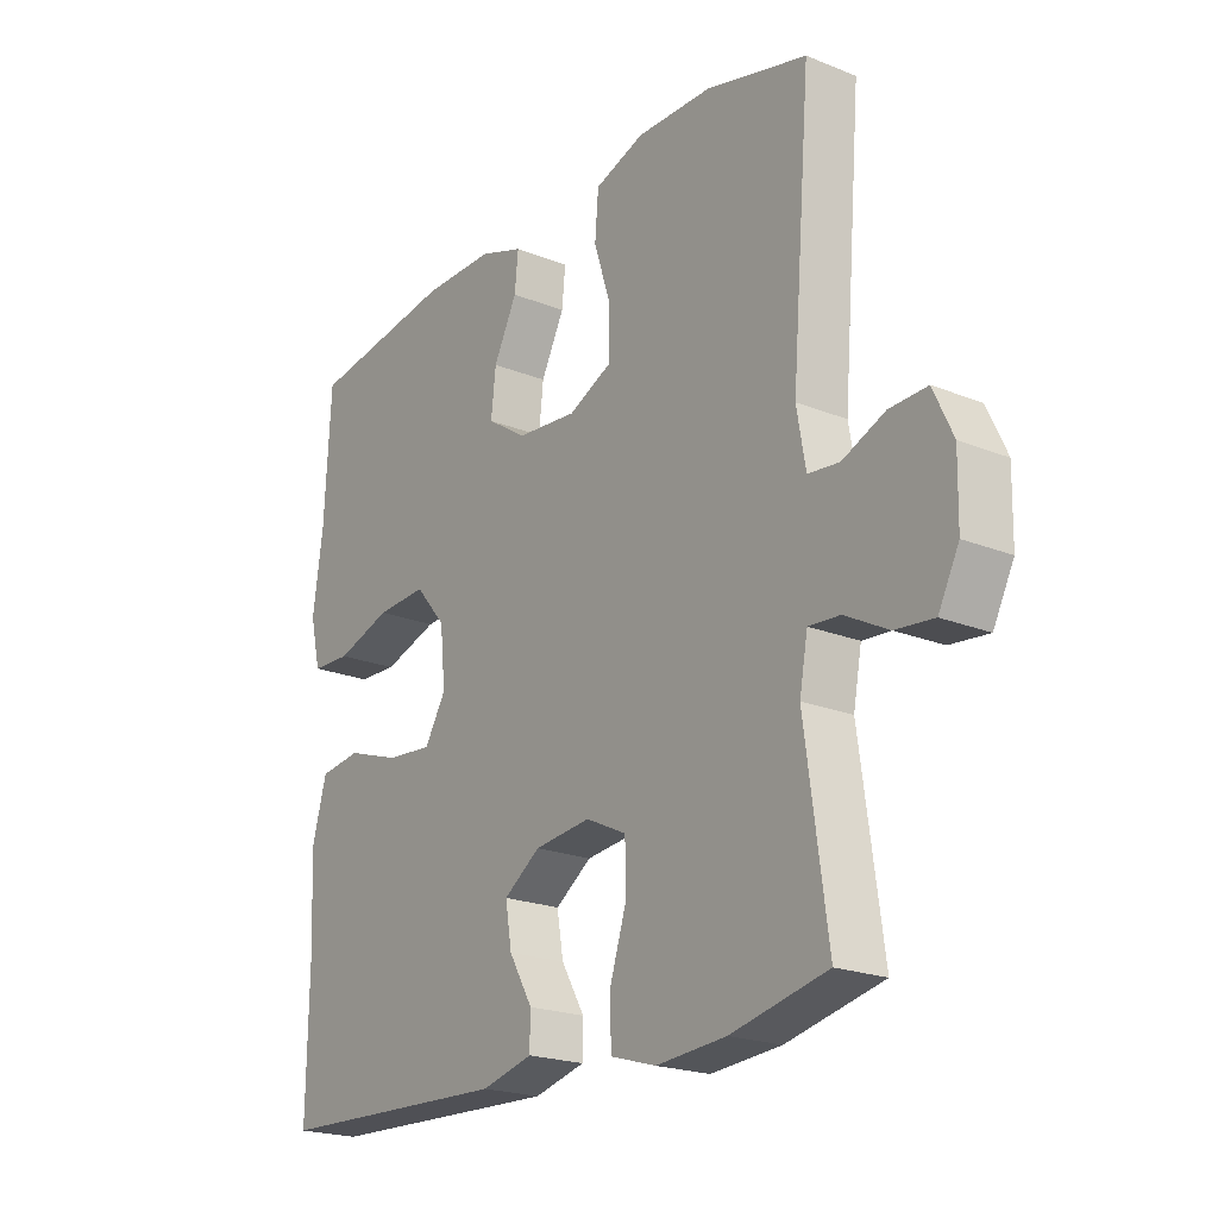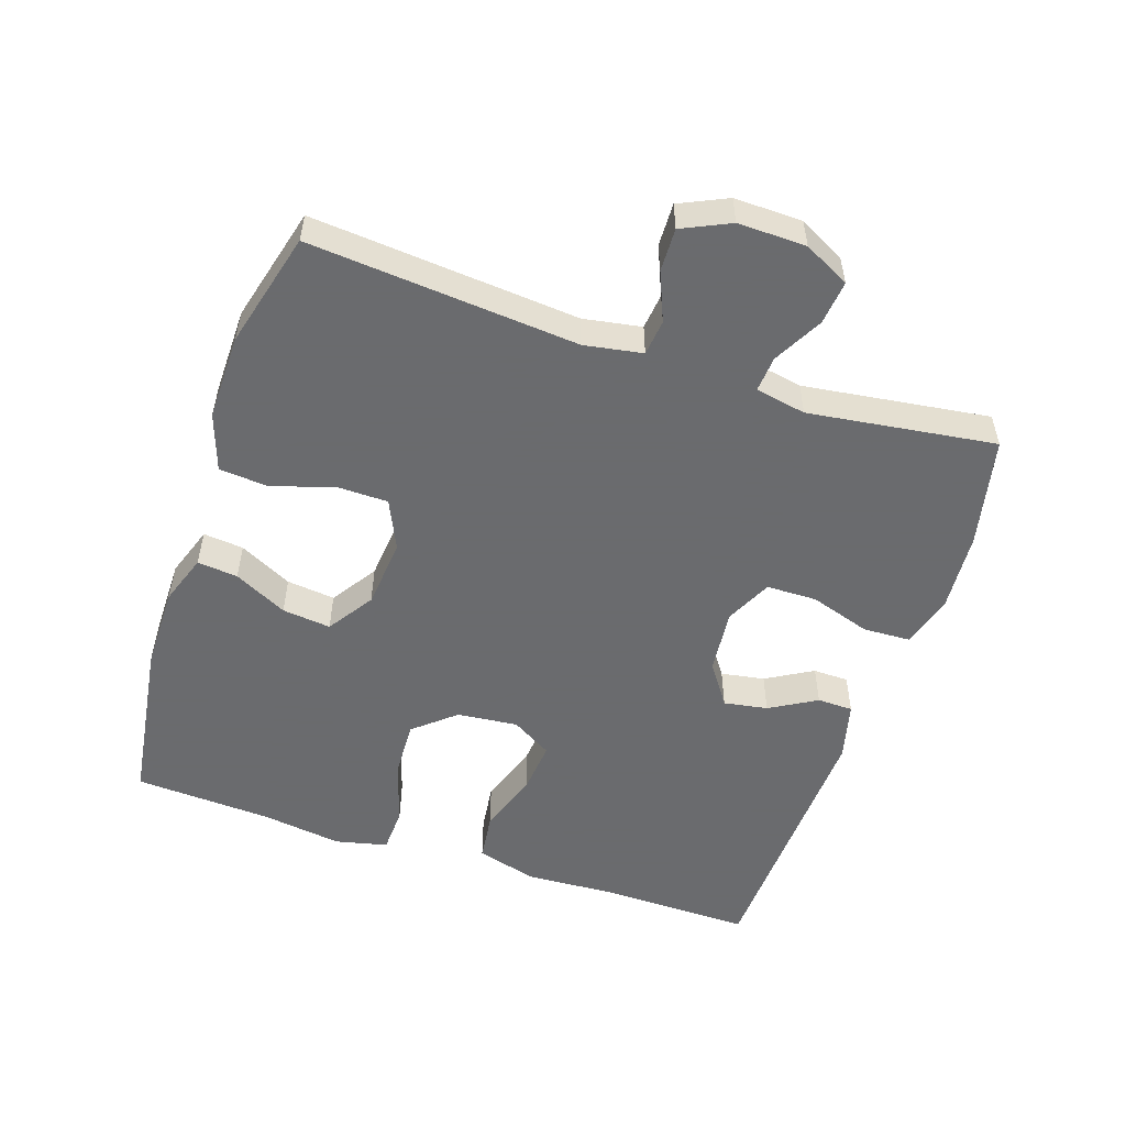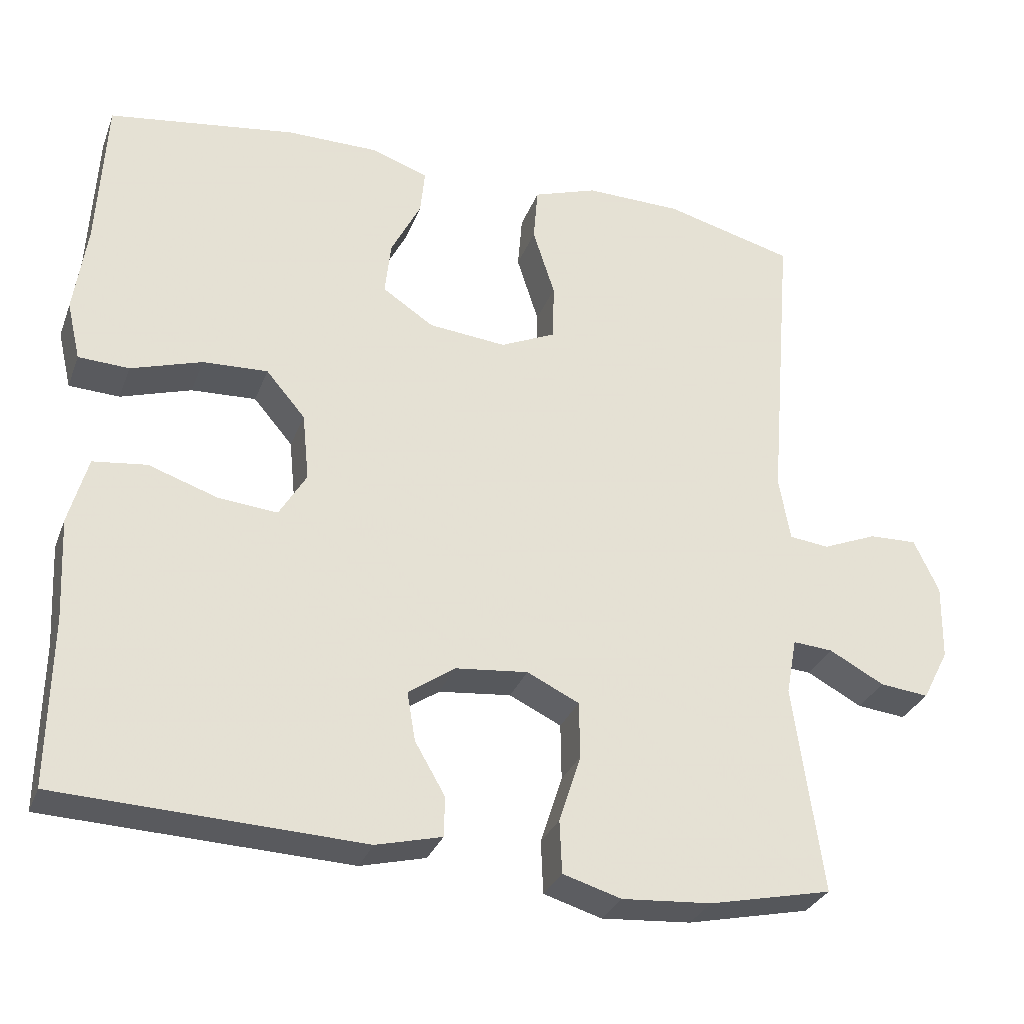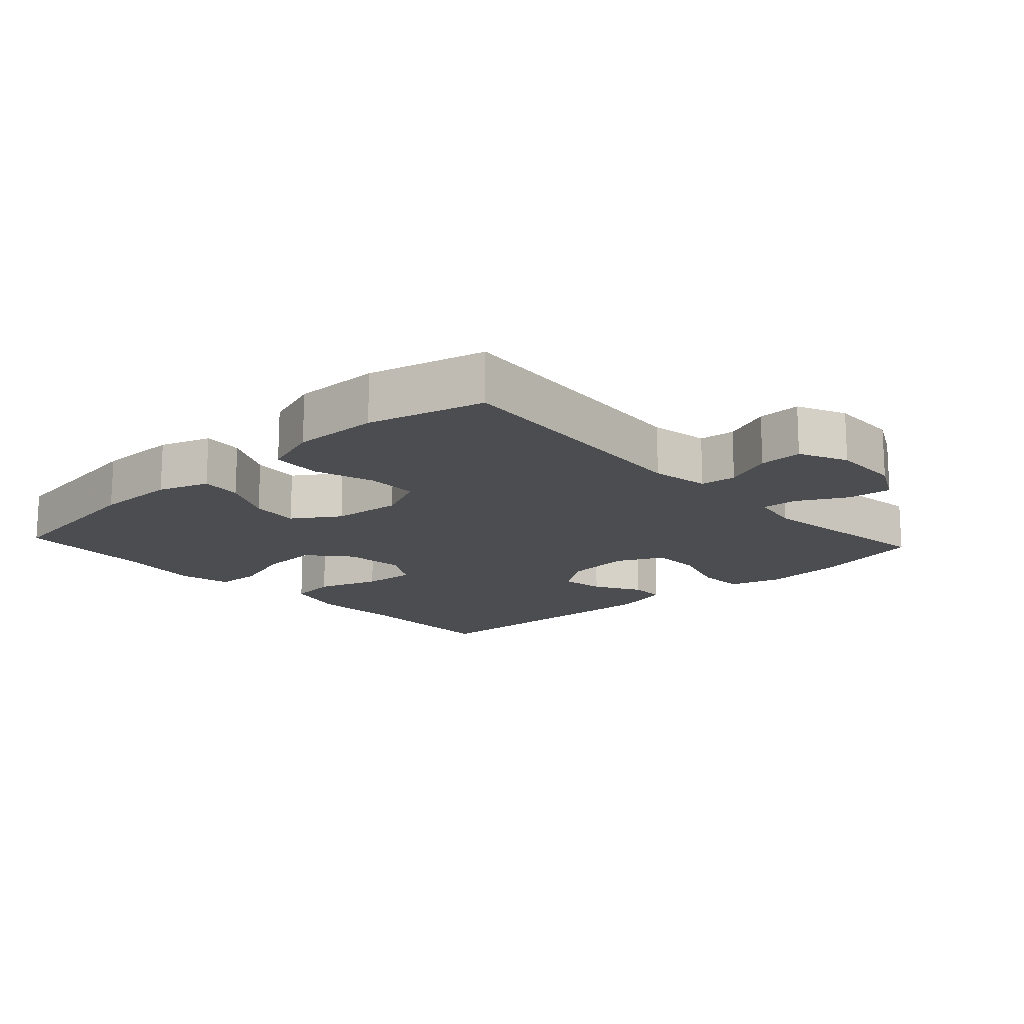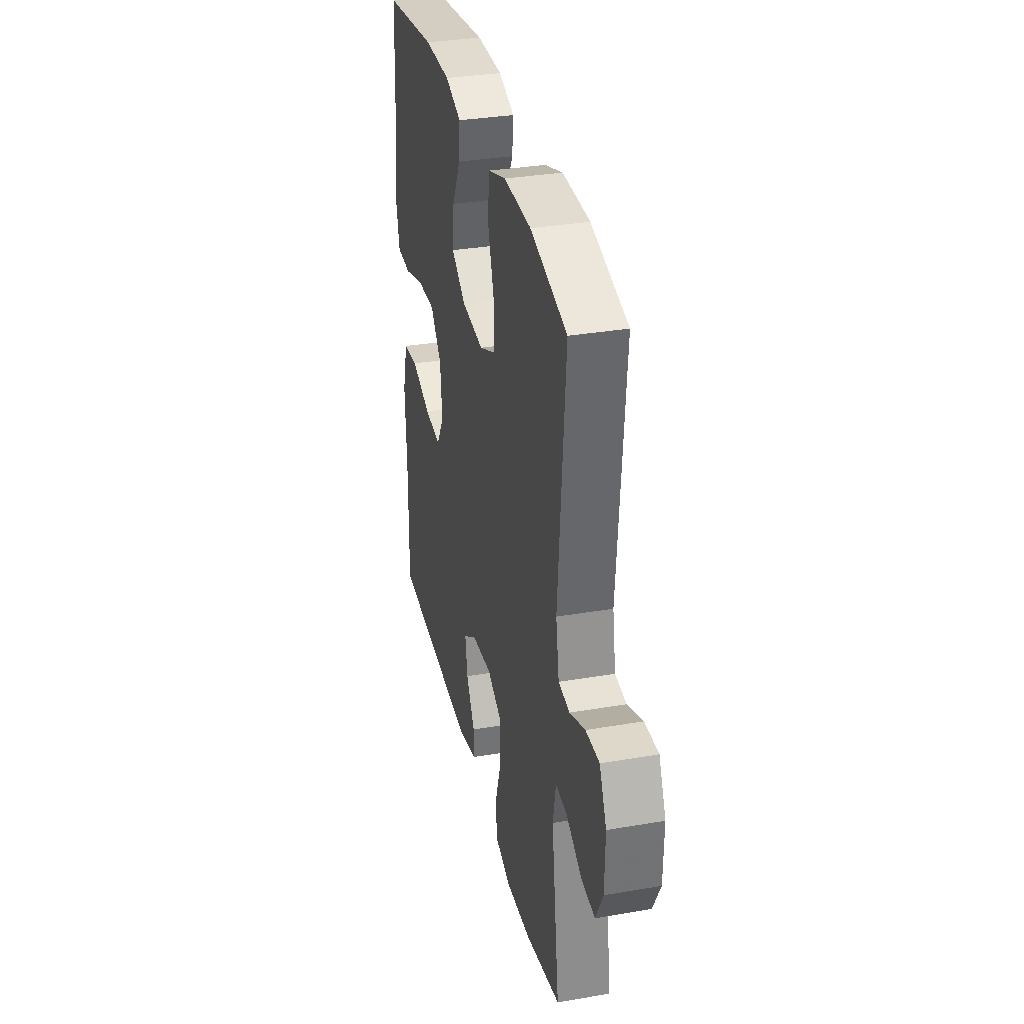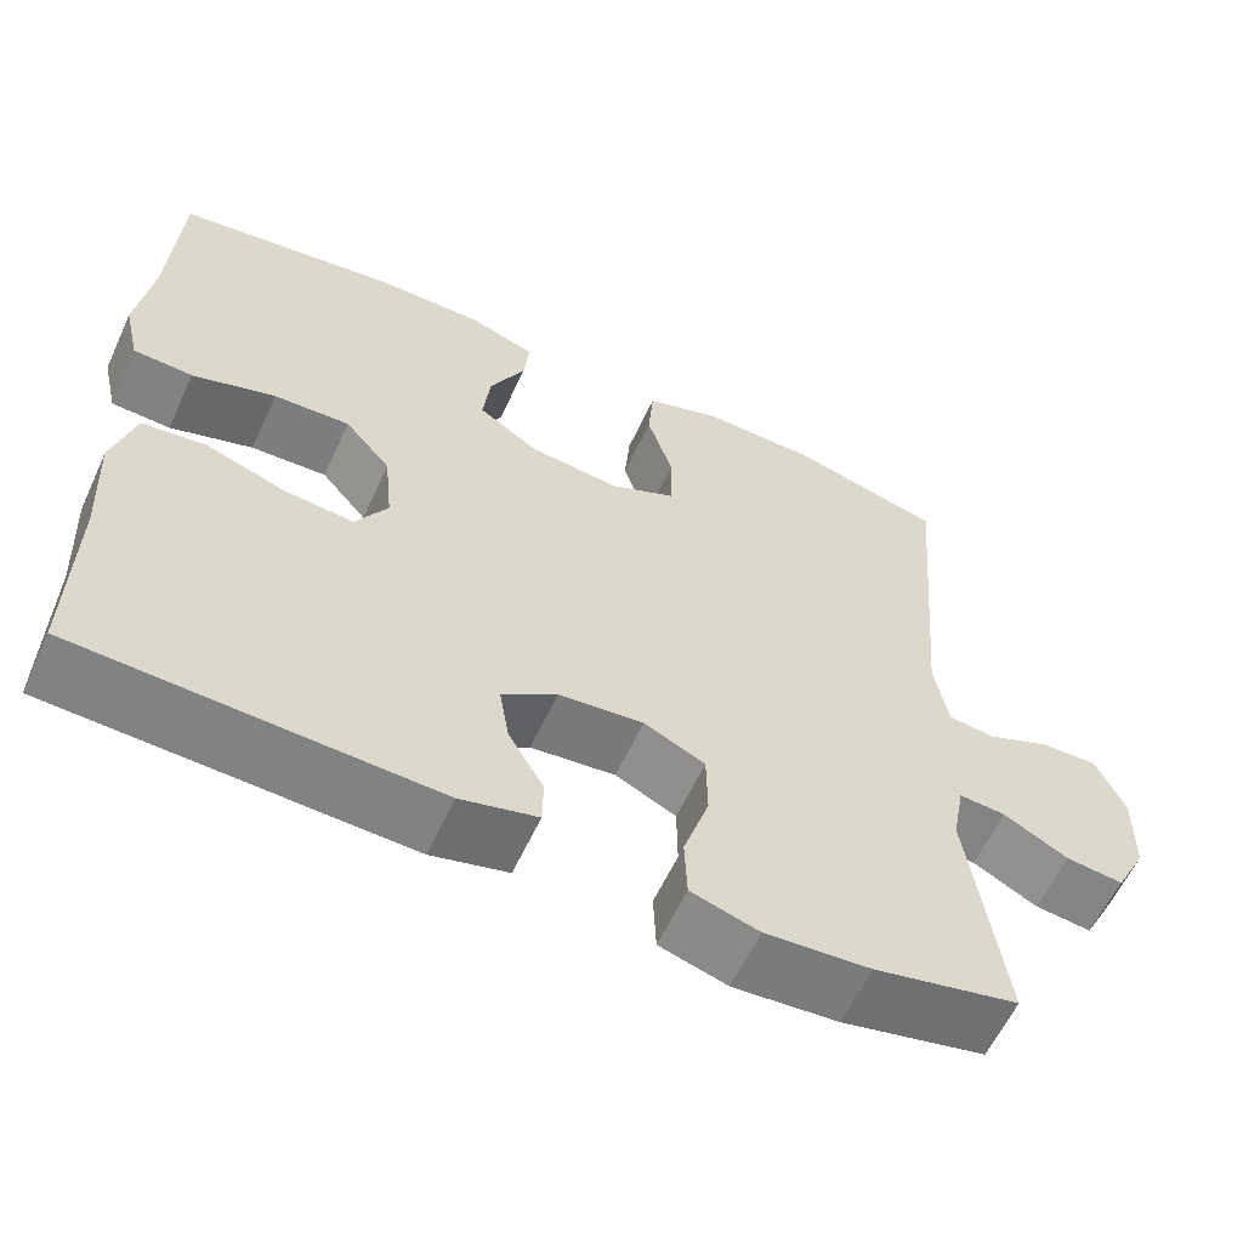
<metadata>
{"format":"obj","ext":"obj","renderer":"f3d","projection":"perspective","resolution":1024,"background":"white","views":[{"elev":-21.2,"azim":54.4,"up":"+Z"},{"elev":-53.3,"azim":71.5,"up":"+Y"},{"elev":-30.6,"azim":-18.6,"up":"+Z"},{"elev":-15.7,"azim":42.6,"up":"+Y"},{"elev":33.5,"azim":76.8,"up":"+Z"},{"elev":-59.9,"azim":-24.8,"up":"+Z"}]}
</metadata>
<code>
v 0.5 0.07 0.5
v 0.467 0.07 0.102
v 0.482 0.07 0.016
v 0.535 0.07 0.01
v 0.607 0.07 0.04
v 0.671 0.07 0.042
v 0.704 0.07 -0.029
v 0.702 0.07 -0.13
v 0.667 0.07 -0.198
v 0.602 0.07 -0.191
v 0.529 0.07 -0.152
v 0.476 0.07 -0.148
v 0.462 0.07 -0.223
v 0.5 0.07 -0.5
v 0.337 0.07 -0.536
v 0.218 0.07 -0.545
v 0.141 0.07 -0.522
v 0.138 0.07 -0.452
v 0.167 0.07 -0.362
v 0.166 0.07 -0.287
v 0.097 0.07 -0.254
v 0.001 0.07 -0.264
v -0.061 0.07 -0.307
v -0.05 0.07 -0.372
v -0.01 0.07 -0.441
v -0.011 0.07 -0.494
v -0.098 0.07 -0.516
v -0.5 0.07 -0.5
v -0.497 0.07 -0.278
v -0.504 0.07 -0.142
v -0.479 0.07 -0.052
v -0.408 0.07 -0.043
v -0.316 0.07 -0.074
v -0.238 0.07 -0.081
v -0.202 0.07 -0.021
v -0.211 0.07 0.069
v -0.263 0.07 0.13
v -0.349 0.07 0.126
v -0.443 0.07 0.096
v -0.51 0.07 0.099
v -0.528 0.07 0.176
v -0.511 0.07 0.296
v -0.5 0.07 0.5
v -0.251 0.07 0.536
v -0.129 0.07 0.536
v -0.054 0.07 0.51
v -0.06 0.07 0.45
v -0.1 0.07 0.371
v -0.108 0.07 0.299
v -0.04 0.07 0.254
v 0.063 0.07 0.244
v 0.137 0.07 0.278
v 0.138 0.07 0.354
v 0.109 0.07 0.445
v 0.115 0.07 0.518
v 0.2 0.07 0.547
v 0.328 0.07 0.545
v 0.5 0 0.5
v 0.467 0 0.102
v 0.482 0 0.016
v 0.535 0 0.01
v 0.607 0 0.04
v 0.671 0 0.042
v 0.704 0 -0.029
v 0.702 0 -0.13
v 0.667 0 -0.198
v 0.602 0 -0.191
v 0.529 0 -0.152
v 0.476 0 -0.148
v 0.462 0 -0.223
v 0.5 0 -0.5
v 0.337 0 -0.536
v 0.218 0 -0.545
v 0.141 0 -0.522
v 0.138 0 -0.452
v 0.167 0 -0.362
v 0.166 0 -0.287
v 0.097 0 -0.254
v 0.001 0 -0.264
v -0.061 0 -0.307
v -0.05 0 -0.372
v -0.01 0 -0.441
v -0.011 0 -0.494
v -0.098 0 -0.516
v -0.5 0 -0.5
v -0.497 0 -0.278
v -0.504 0 -0.142
v -0.479 0 -0.052
v -0.408 0 -0.043
v -0.316 0 -0.074
v -0.238 0 -0.081
v -0.202 0 -0.021
v -0.211 0 0.069
v -0.263 0 0.13
v -0.349 0 0.126
v -0.443 0 0.096
v -0.51 0 0.099
v -0.528 0 0.176
v -0.511 0 0.296
v -0.5 0 0.5
v -0.251 0 0.536
v -0.129 0 0.536
v -0.054 0 0.51
v -0.06 0 0.45
v -0.1 0 0.371
v -0.108 0 0.299
v -0.04 0 0.254
v 0.063 0 0.244
v 0.137 0 0.278
v 0.138 0 0.354
v 0.109 0 0.445
v 0.115 0 0.518
v 0.2 0 0.547
v 0.328 0 0.545
f 57 1 2
f 56 57 2
f 55 56 2
f 54 55 2
f 53 54 2
f 52 53 2 3
f 51 52 3
f 50 51 3
f 46 47 48
f 45 46 48
f 44 45 48
f 43 44 48
f 42 43 48
f 42 48 49
f 41 42 49
f 40 41 49
f 39 40 49
f 38 39 49
f 37 38 49 50
f 31 32 33
f 30 31 33
f 29 30 33
f 29 33 34
f 28 29 34
f 27 28 34
f 26 27 34
f 25 26 34
f 24 25 34
f 23 24 34 35
f 17 18 19
f 16 17 19
f 15 16 19
f 14 15 19
f 13 14 19
f 12 13 19 20
f 9 10 11
f 8 9 11
f 7 8 11
f 6 7 11
f 5 6 11
f 4 5 11
f 3 4 11 12
f 12 20 21
f 3 12 21
f 50 3 21
f 37 50 21
f 36 37 21
f 36 21 22
f 22 23 35 36
f 59 58 114
f 59 114 113
f 59 113 112
f 59 112 111
f 59 111 110
f 60 59 110 109
f 60 109 108
f 60 108 107
f 105 104 103
f 105 103 102
f 105 102 101
f 105 101 100
f 105 100 99
f 106 105 99
f 106 99 98
f 106 98 97
f 106 97 96
f 106 96 95
f 107 106 95 94
f 90 89 88
f 90 88 87
f 90 87 86
f 91 90 86
f 91 86 85
f 91 85 84
f 91 84 83
f 91 83 82
f 91 82 81
f 92 91 81 80
f 76 75 74
f 76 74 73
f 76 73 72
f 76 72 71
f 76 71 70
f 77 76 70 69
f 68 67 66
f 68 66 65
f 68 65 64
f 68 64 63
f 68 63 62
f 68 62 61
f 69 68 61 60
f 78 77 69
f 78 69 60
f 78 60 107
f 78 107 94
f 78 94 93
f 79 78 93
f 93 92 80 79
f 1 58 59 2
f 2 59 60 3
f 3 60 61 4
f 4 61 62 5
f 5 62 63 6
f 6 63 64 7
f 7 64 65 8
f 8 65 66 9
f 9 66 67 10
f 10 67 68 11
f 11 68 69 12
f 12 69 70 13
f 13 70 71 14
f 14 71 72 15
f 15 72 73 16
f 16 73 74 17
f 17 74 75 18
f 18 75 76 19
f 19 76 77 20
f 20 77 78 21
f 21 78 79 22
f 22 79 80 23
f 23 80 81 24
f 24 81 82 25
f 25 82 83 26
f 26 83 84 27
f 27 84 85 28
f 28 85 86 29
f 29 86 87 30
f 30 87 88 31
f 31 88 89 32
f 32 89 90 33
f 33 90 91 34
f 34 91 92 35
f 35 92 93 36
f 36 93 94 37
f 37 94 95 38
f 38 95 96 39
f 39 96 97 40
f 40 97 98 41
f 41 98 99 42
f 42 99 100 43
f 43 100 101 44
f 44 101 102 45
f 45 102 103 46
f 46 103 104 47
f 47 104 105 48
f 48 105 106 49
f 49 106 107 50
f 50 107 108 51
f 51 108 109 52
f 52 109 110 53
f 53 110 111 54
f 54 111 112 55
f 55 112 113 56
f 56 113 114 57
f 57 114 58 1

</code>
